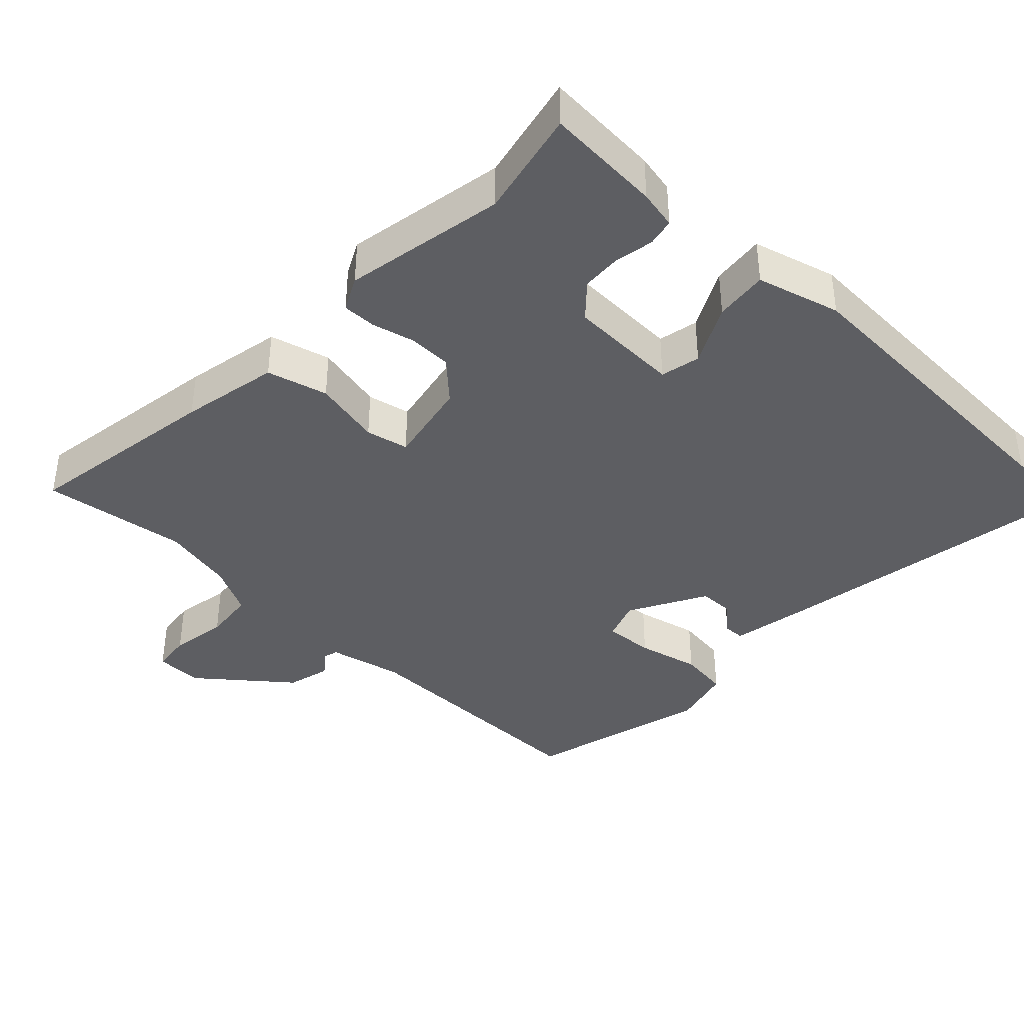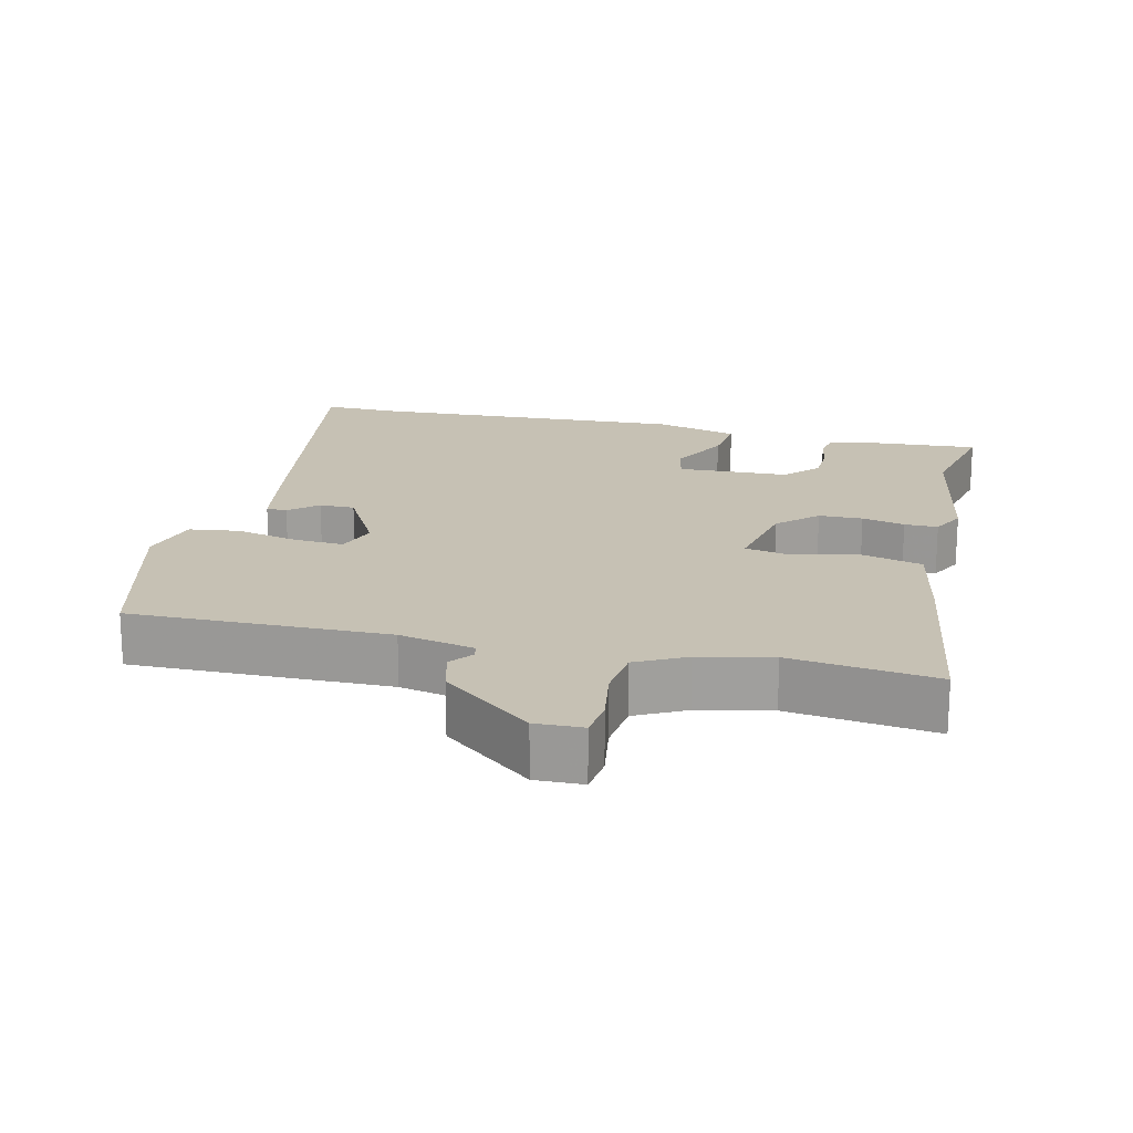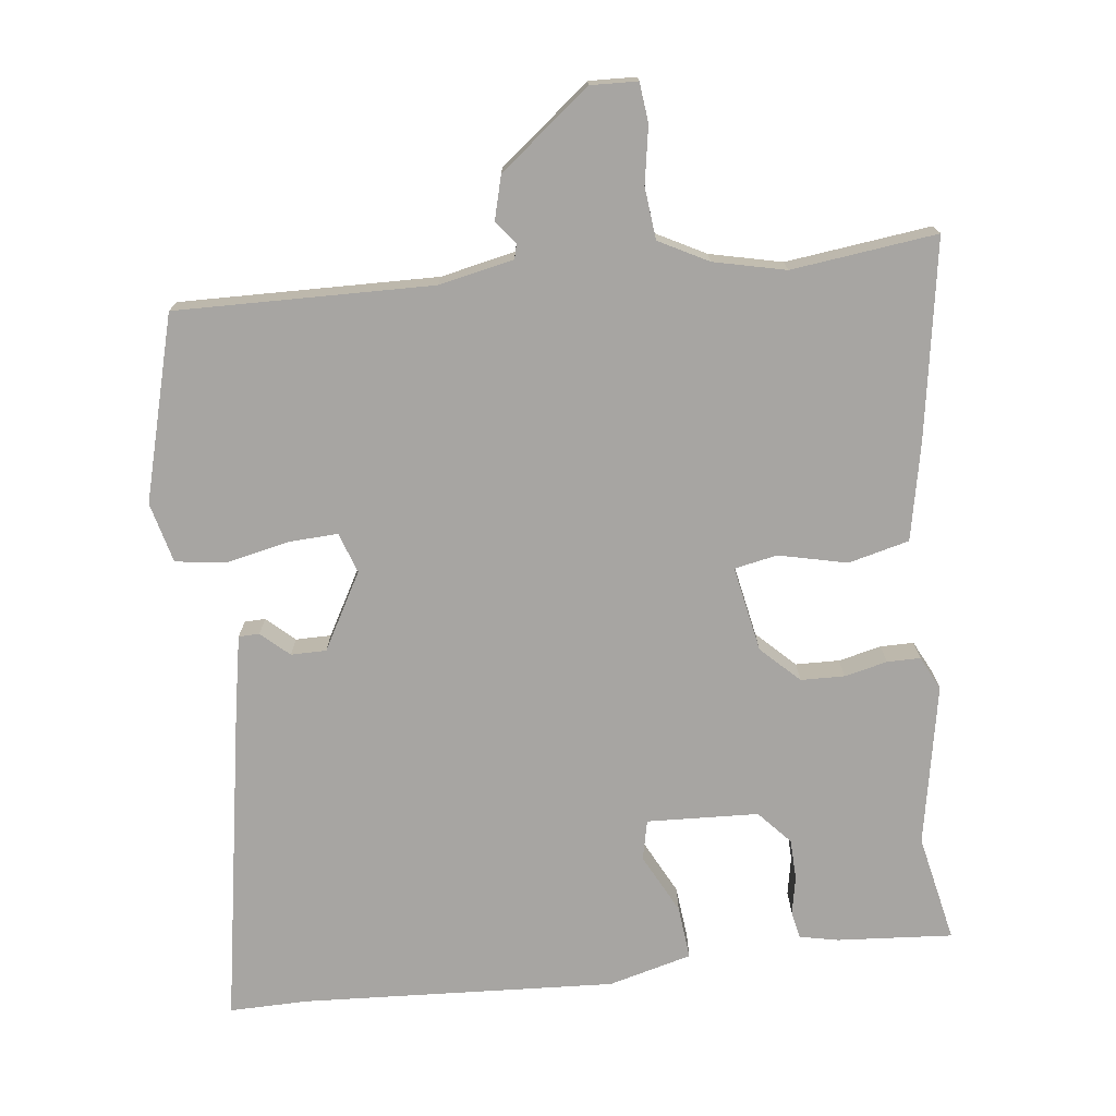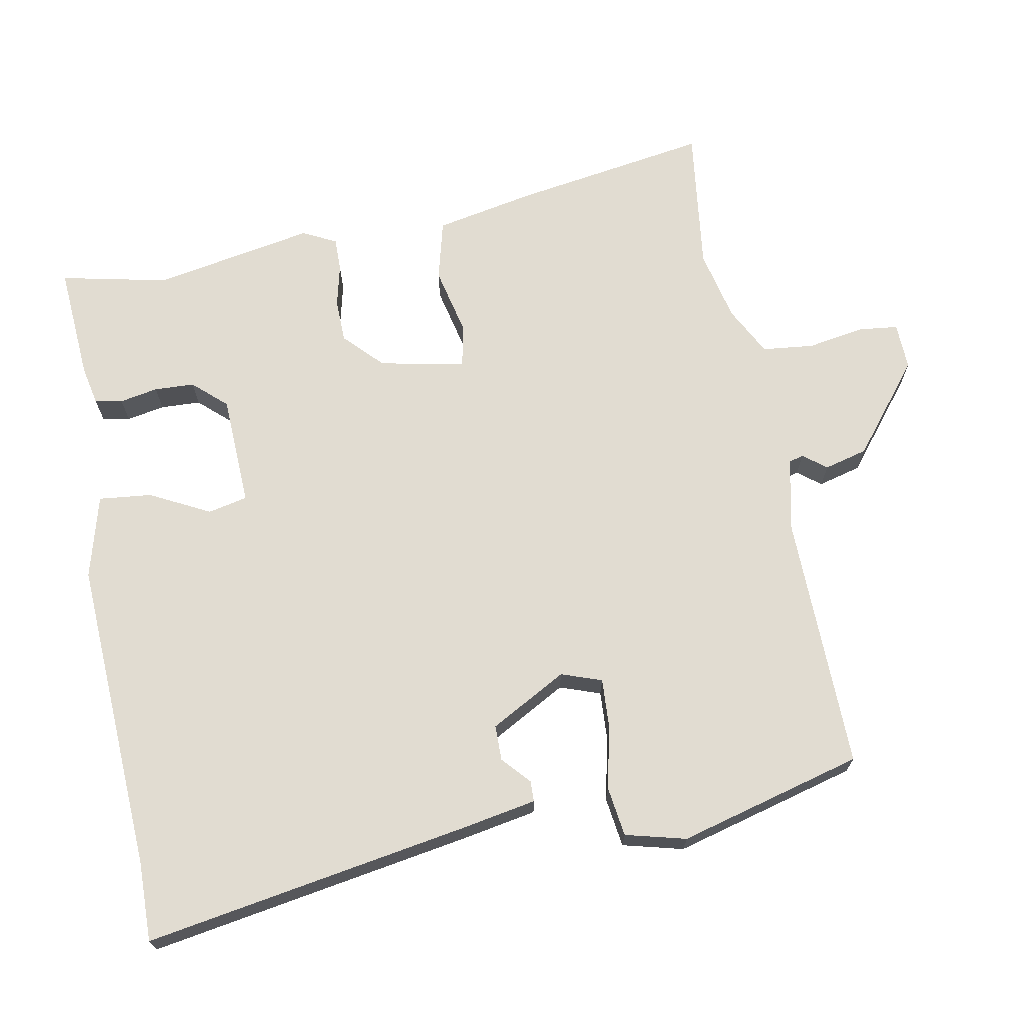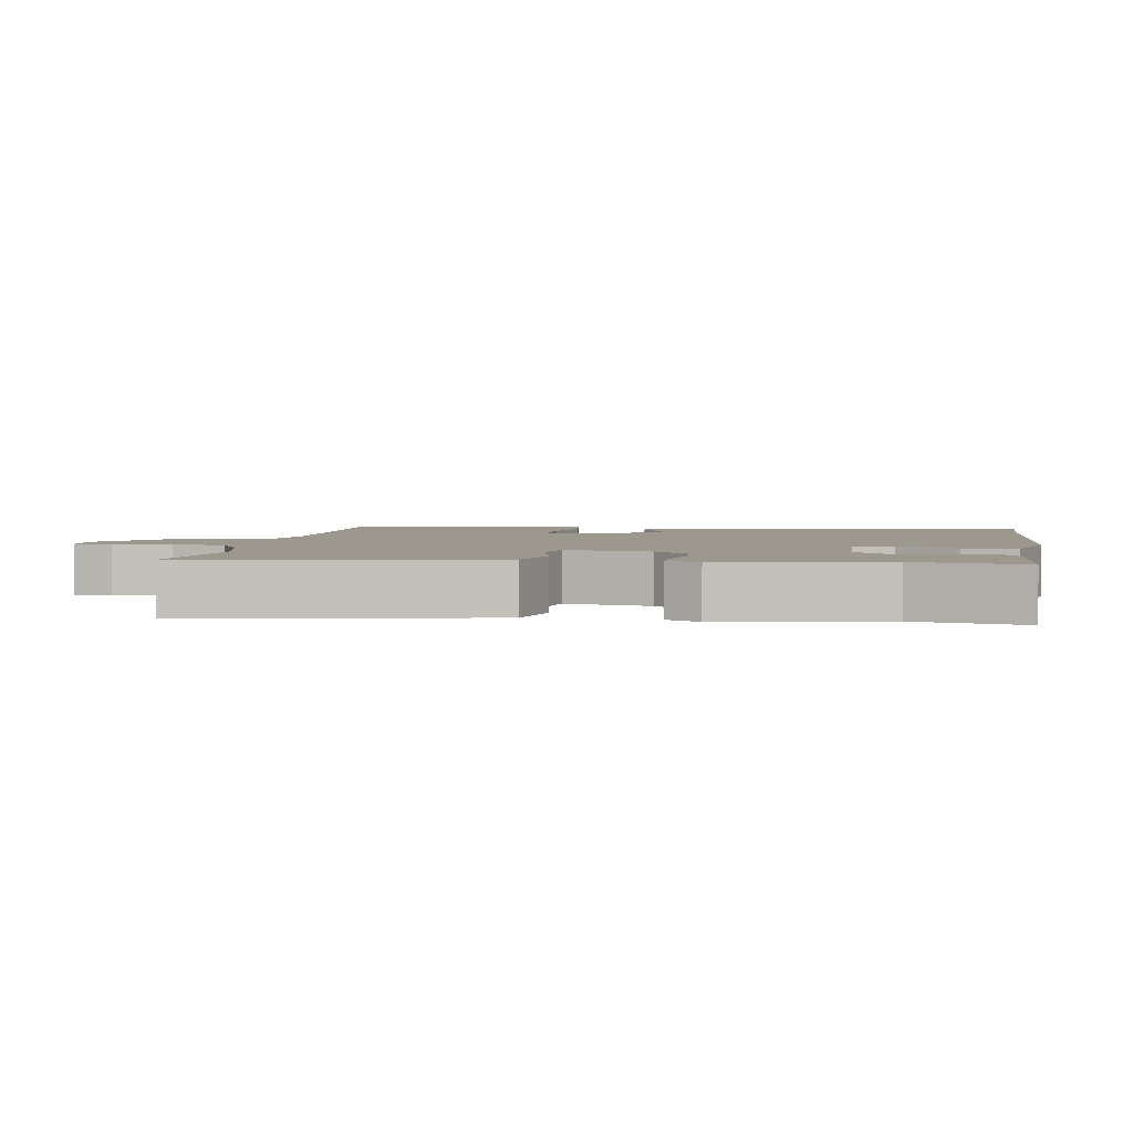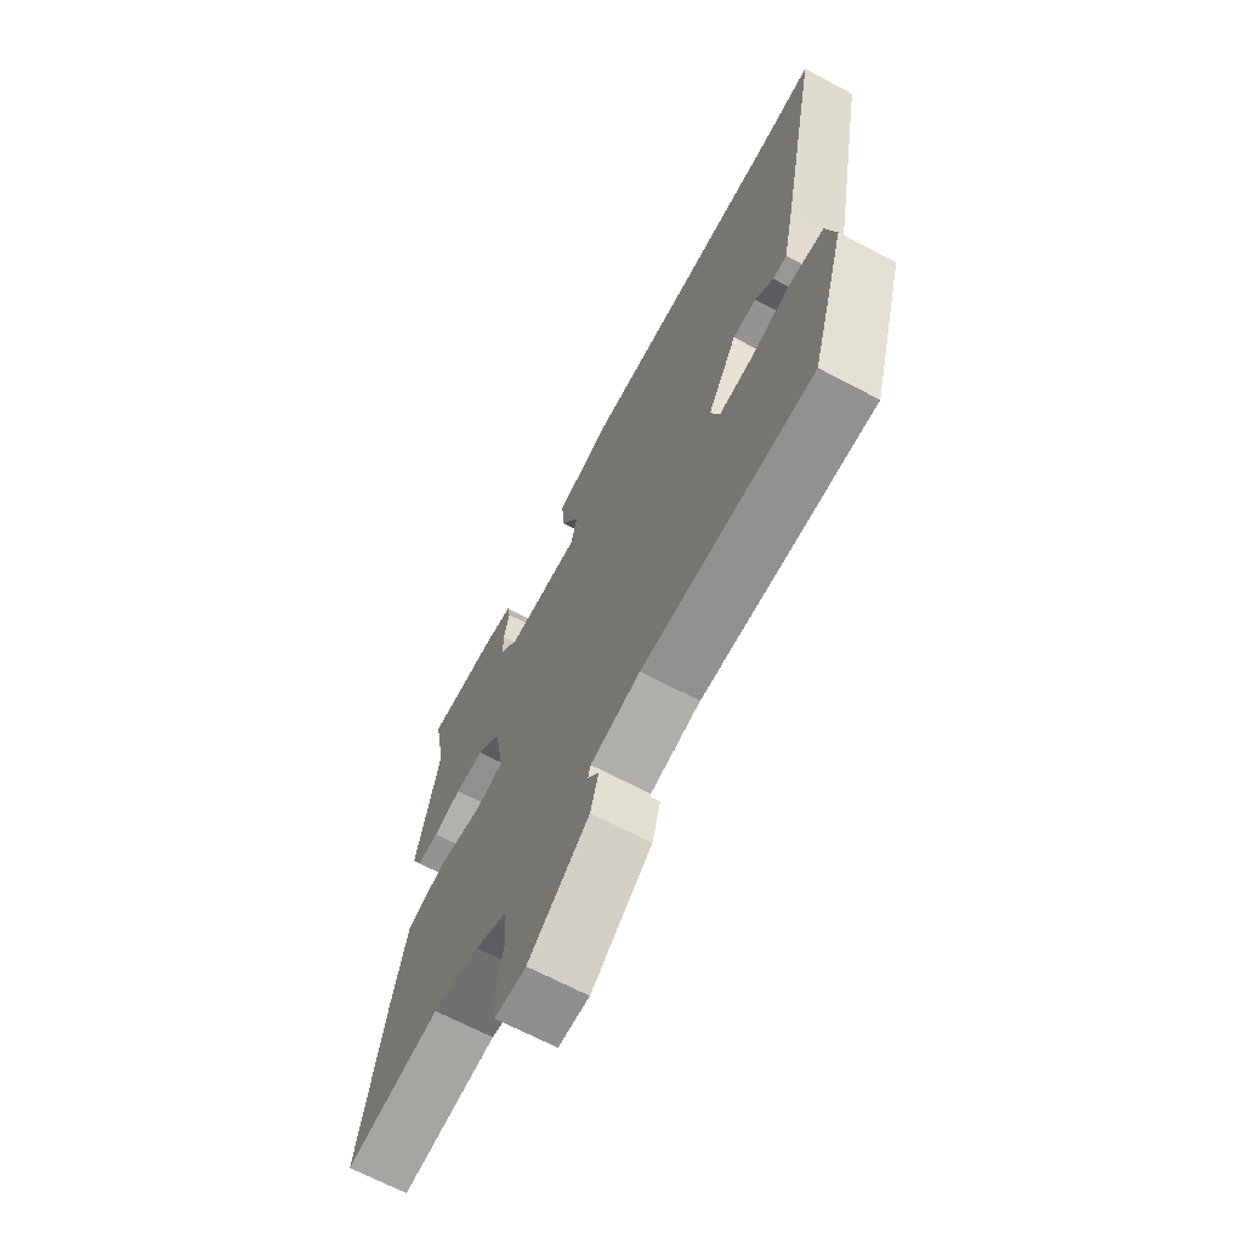
<metadata>
{"format":"obj","ext":"obj","renderer":"f3d","projection":"perspective","resolution":1024,"background":"white","views":[{"elev":-39.3,"azim":-41.8,"up":"+Y"},{"elev":18.5,"azim":-164.9,"up":"+Y"},{"elev":-73.9,"azim":-172.0,"up":"+Y"},{"elev":69.1,"azim":80.9,"up":"+Y"},{"elev":3.1,"azim":-79.4,"up":"+Y"},{"elev":-68.3,"azim":62.2,"up":"+Z"}]}
</metadata>
<code>
v 0.467 0.07 -0.55
v 0.097 0.07 -0.534
v -0.011 0.07 -0.554
v -0.017 0.07 -0.575
v 0.008 0.07 -0.609
v -0.01 0.07 -0.671
v -0.142 0.07 -0.771
v -0.21 0.07 -0.767
v -0.215 0.07 -0.71
v -0.199 0.07 -0.628
v -0.205 0.07 -0.553
v -0.275 0.07 -0.514
v -0.378 0.07 -0.488
v -0.588 0.07 -0.509
v -0.535 0.07 -0.225
v -0.503 0.07 -0.084
v -0.415 0.07 -0.064
v -0.317 0.07 -0.089
v -0.255 0.07 -0.078
v -0.276 0.07 0.046
v -0.329 0.07 0.1
v -0.392 0.07 0.103
v -0.454 0.07 0.09
v -0.502 0.07 0.091
v -0.525 0.07 0.14
v -0.476 0.07 0.371
v -0.505 0.07 0.527
v -0.338 0.07 0.511
v -0.283 0.07 0.498
v -0.276 0.07 0.458
v -0.288 0.07 0.403
v -0.287 0.07 0.345
v -0.245 0.07 0.296
v -0.084 0.07 0.285
v -0.07 0.07 0.342
v -0.112 0.07 0.429
v -0.118 0.07 0.506
v 0.003 0.07 0.535
v 0.455 0.07 0.5
v 0.569 0.07 0.499
v 0.478 0.07 0.033
v 0.455 0.07 -0.076
v 0.425 0.07 -0.076
v 0.386 0.07 -0.039
v 0.335 0.07 -0.038
v 0.271 0.07 -0.147
v 0.29 0.07 -0.206
v 0.362 0.07 -0.204
v 0.453 0.07 -0.186
v 0.525 0.07 -0.198
v 0.545 0.07 -0.286
v 0.467 0 -0.55
v 0.097 0 -0.534
v -0.011 0 -0.554
v -0.017 0 -0.575
v 0.008 0 -0.609
v -0.01 0 -0.671
v -0.142 0 -0.771
v -0.21 0 -0.767
v -0.215 0 -0.71
v -0.199 0 -0.628
v -0.205 0 -0.553
v -0.275 0 -0.514
v -0.378 0 -0.488
v -0.588 0 -0.509
v -0.535 0 -0.225
v -0.503 0 -0.084
v -0.415 0 -0.064
v -0.317 0 -0.089
v -0.255 0 -0.078
v -0.276 0 0.046
v -0.329 0 0.1
v -0.392 0 0.103
v -0.454 0 0.09
v -0.502 0 0.091
v -0.525 0 0.14
v -0.476 0 0.371
v -0.505 0 0.527
v -0.338 0 0.511
v -0.283 0 0.498
v -0.276 0 0.458
v -0.288 0 0.403
v -0.287 0 0.345
v -0.245 0 0.296
v -0.084 0 0.285
v -0.07 0 0.342
v -0.112 0 0.429
v -0.118 0 0.506
v 0.003 0 0.535
v 0.455 0 0.5
v 0.569 0 0.499
v 0.478 0 0.033
v 0.455 0 -0.076
v 0.425 0 -0.076
v 0.386 0 -0.039
v 0.335 0 -0.038
v 0.271 0 -0.147
v 0.29 0 -0.206
v 0.362 0 -0.204
v 0.453 0 -0.186
v 0.525 0 -0.198
v 0.545 0 -0.286
f 51 1 2
f 50 51 2
f 49 50 2
f 48 49 2
f 47 48 2 3
f 46 47 3
f 45 46 3
f 42 43 44
f 41 42 44
f 40 41 44
f 39 40 44
f 39 44 45
f 38 39 45
f 37 38 45
f 36 37 45
f 35 36 45
f 34 35 45 3
f 29 30 31
f 28 29 31
f 27 28 31
f 26 27 31
f 26 31 32
f 25 26 32
f 24 25 32
f 23 24 32
f 22 23 32
f 21 22 32 33
f 16 17 18
f 15 16 18
f 14 15 18
f 13 14 18
f 12 13 18 19
f 11 12 19
f 8 9 10
f 7 8 10
f 6 7 10
f 5 6 10
f 4 5 10
f 4 10 11
f 3 4 11 19
f 20 21 33 34
f 3 19 20 34
f 53 52 102
f 53 102 101
f 53 101 100
f 53 100 99
f 54 53 99 98
f 54 98 97
f 54 97 96
f 95 94 93
f 95 93 92
f 95 92 91
f 95 91 90
f 96 95 90
f 96 90 89
f 96 89 88
f 96 88 87
f 96 87 86
f 54 96 86 85
f 82 81 80
f 82 80 79
f 82 79 78
f 82 78 77
f 83 82 77
f 83 77 76
f 83 76 75
f 83 75 74
f 83 74 73
f 84 83 73 72
f 69 68 67
f 69 67 66
f 69 66 65
f 69 65 64
f 70 69 64 63
f 70 63 62
f 61 60 59
f 61 59 58
f 61 58 57
f 61 57 56
f 61 56 55
f 62 61 55
f 70 62 55 54
f 85 84 72 71
f 85 71 70 54
f 1 52 53 2
f 2 53 54 3
f 3 54 55 4
f 4 55 56 5
f 5 56 57 6
f 6 57 58 7
f 7 58 59 8
f 8 59 60 9
f 9 60 61 10
f 10 61 62 11
f 11 62 63 12
f 12 63 64 13
f 13 64 65 14
f 14 65 66 15
f 15 66 67 16
f 16 67 68 17
f 17 68 69 18
f 18 69 70 19
f 19 70 71 20
f 20 71 72 21
f 21 72 73 22
f 22 73 74 23
f 23 74 75 24
f 24 75 76 25
f 25 76 77 26
f 26 77 78 27
f 27 78 79 28
f 28 79 80 29
f 29 80 81 30
f 30 81 82 31
f 31 82 83 32
f 32 83 84 33
f 33 84 85 34
f 34 85 86 35
f 35 86 87 36
f 36 87 88 37
f 37 88 89 38
f 38 89 90 39
f 39 90 91 40
f 40 91 92 41
f 41 92 93 42
f 42 93 94 43
f 43 94 95 44
f 44 95 96 45
f 45 96 97 46
f 46 97 98 47
f 47 98 99 48
f 48 99 100 49
f 49 100 101 50
f 50 101 102 51
f 51 102 52 1

</code>
